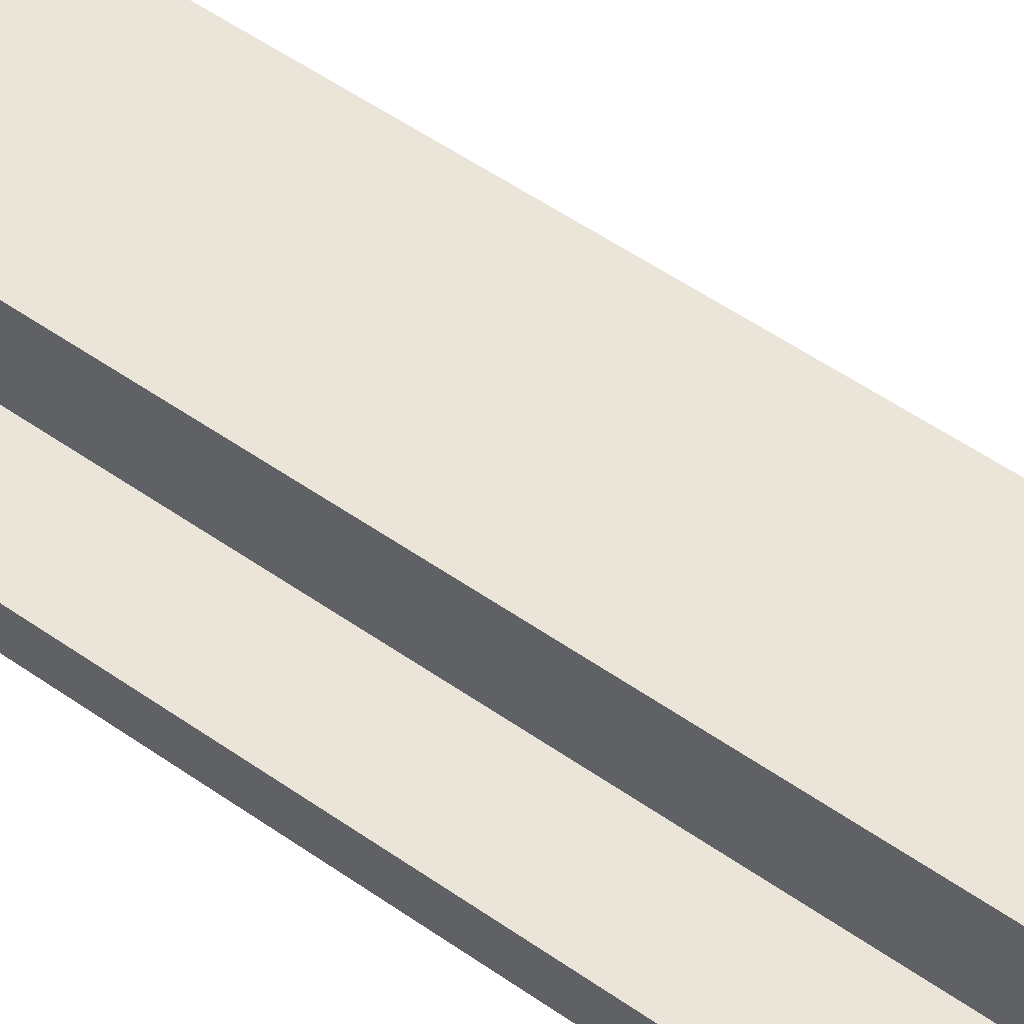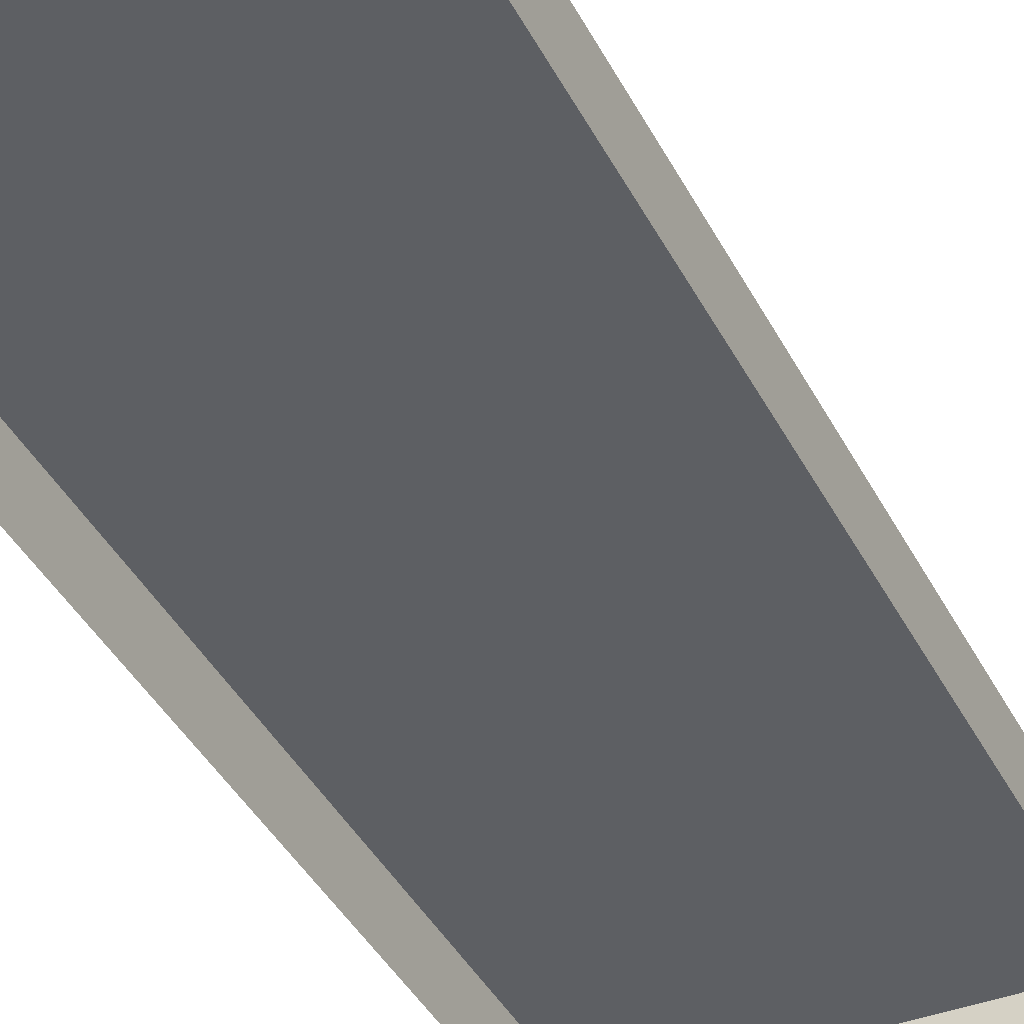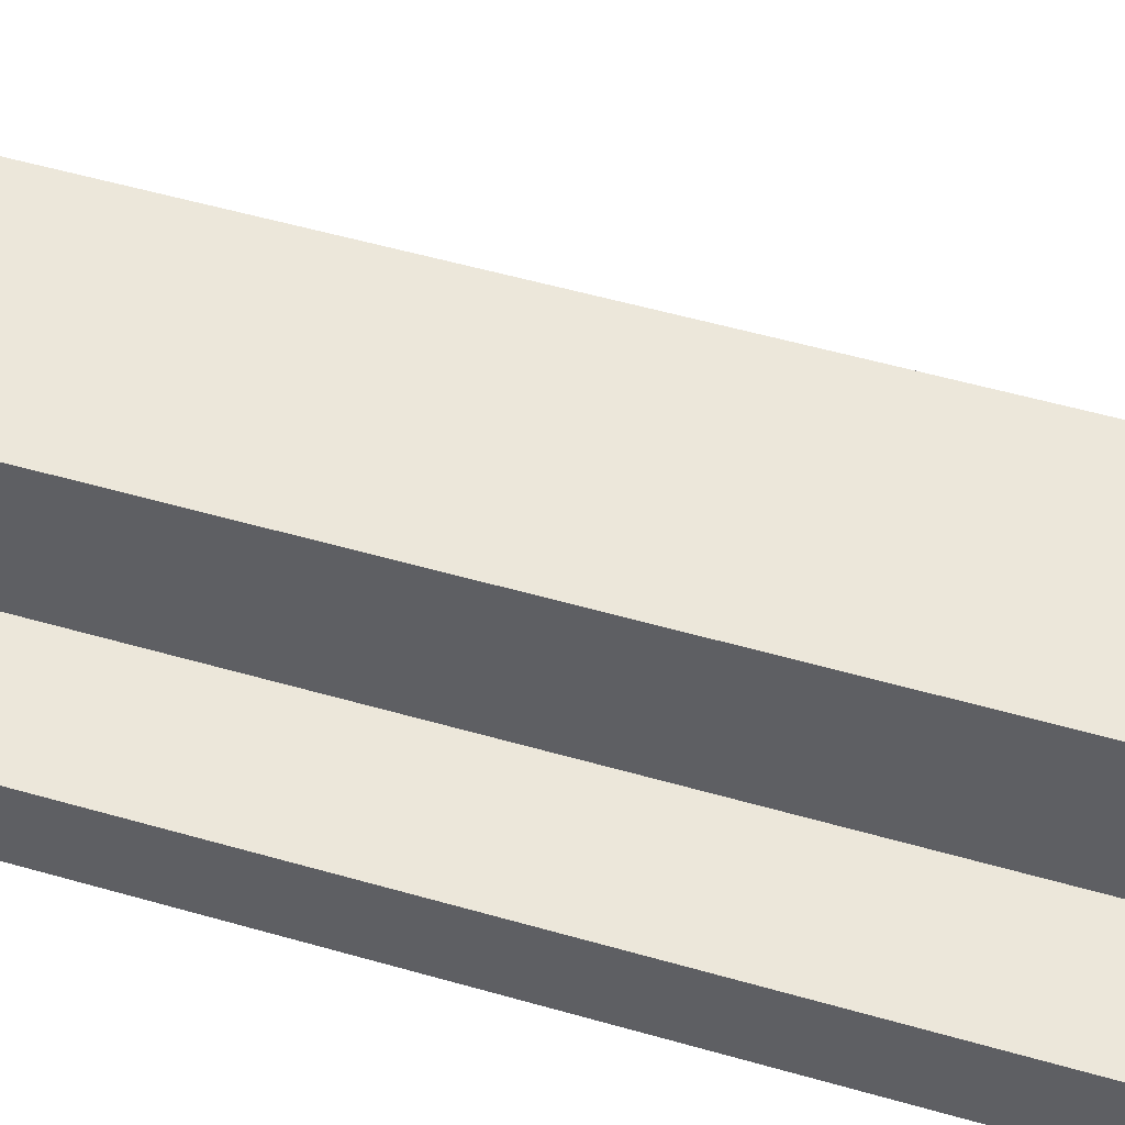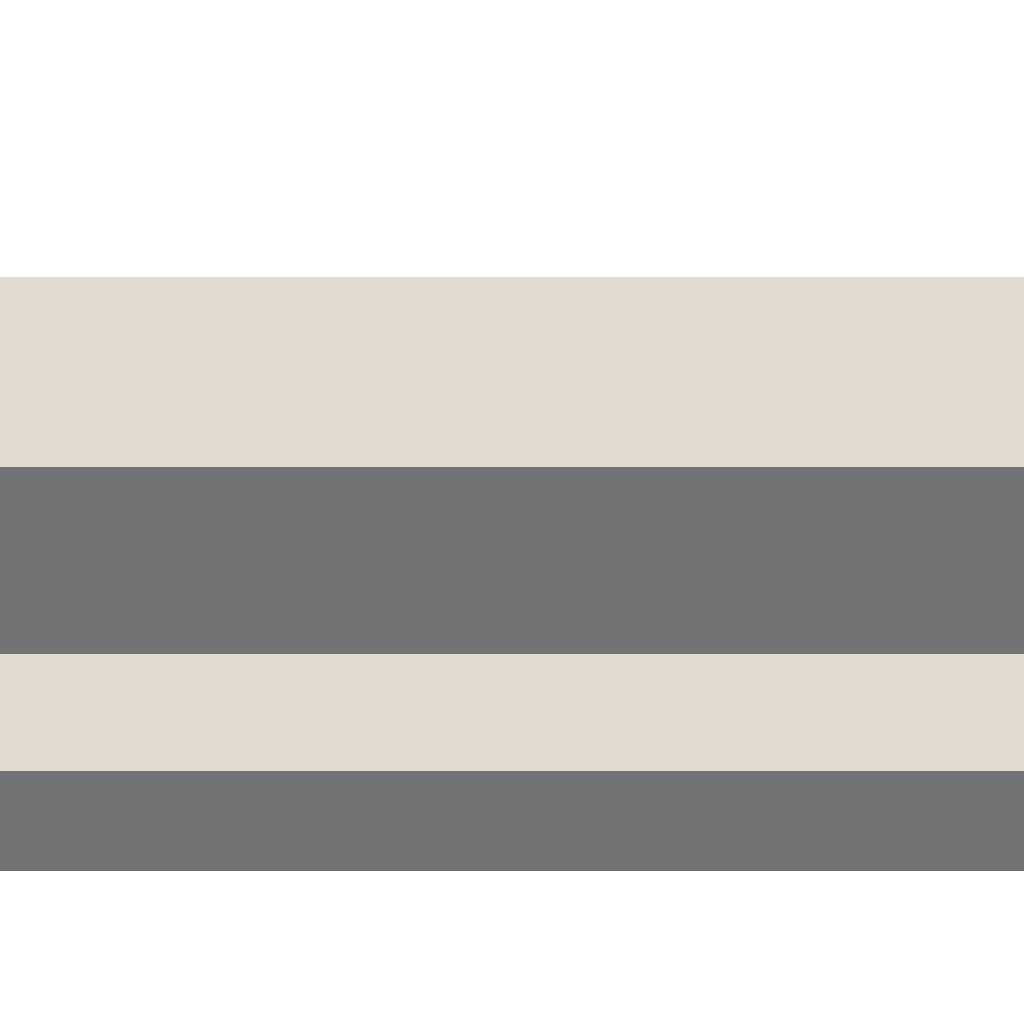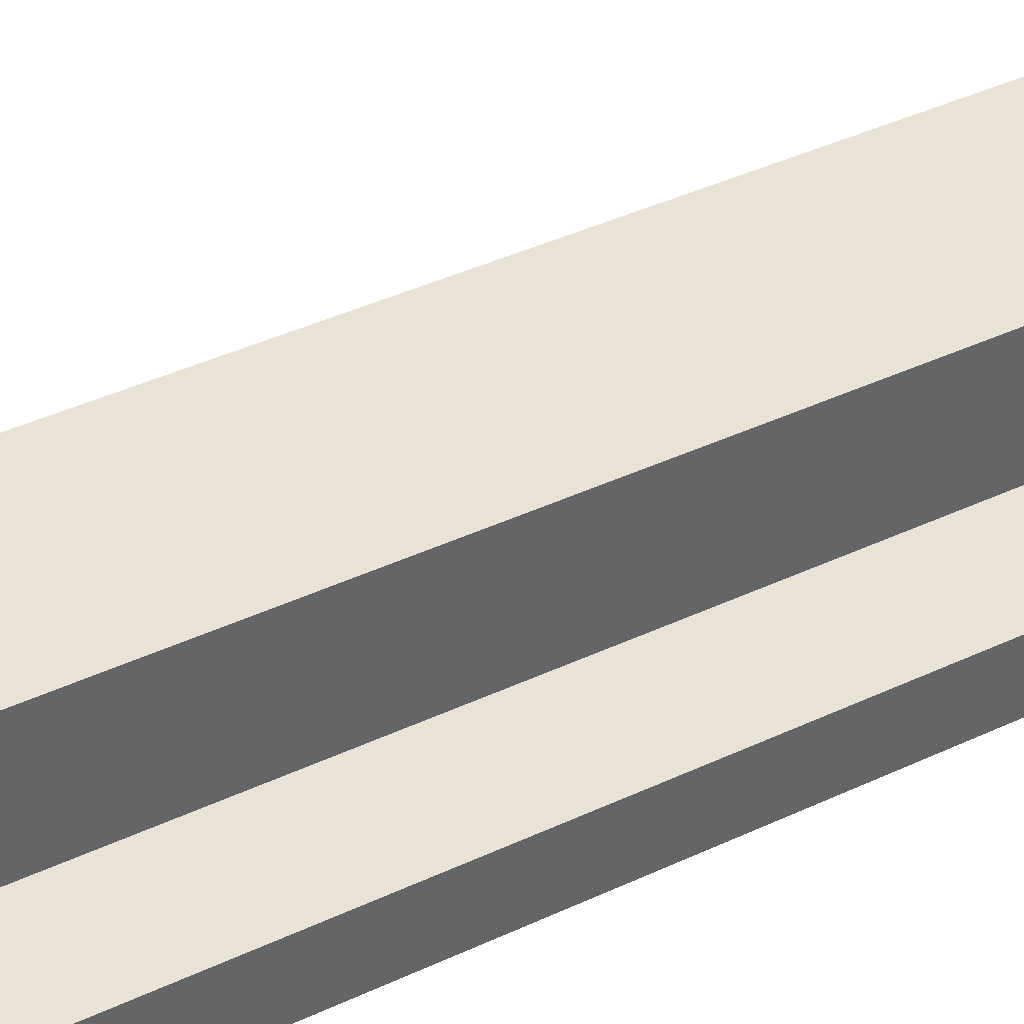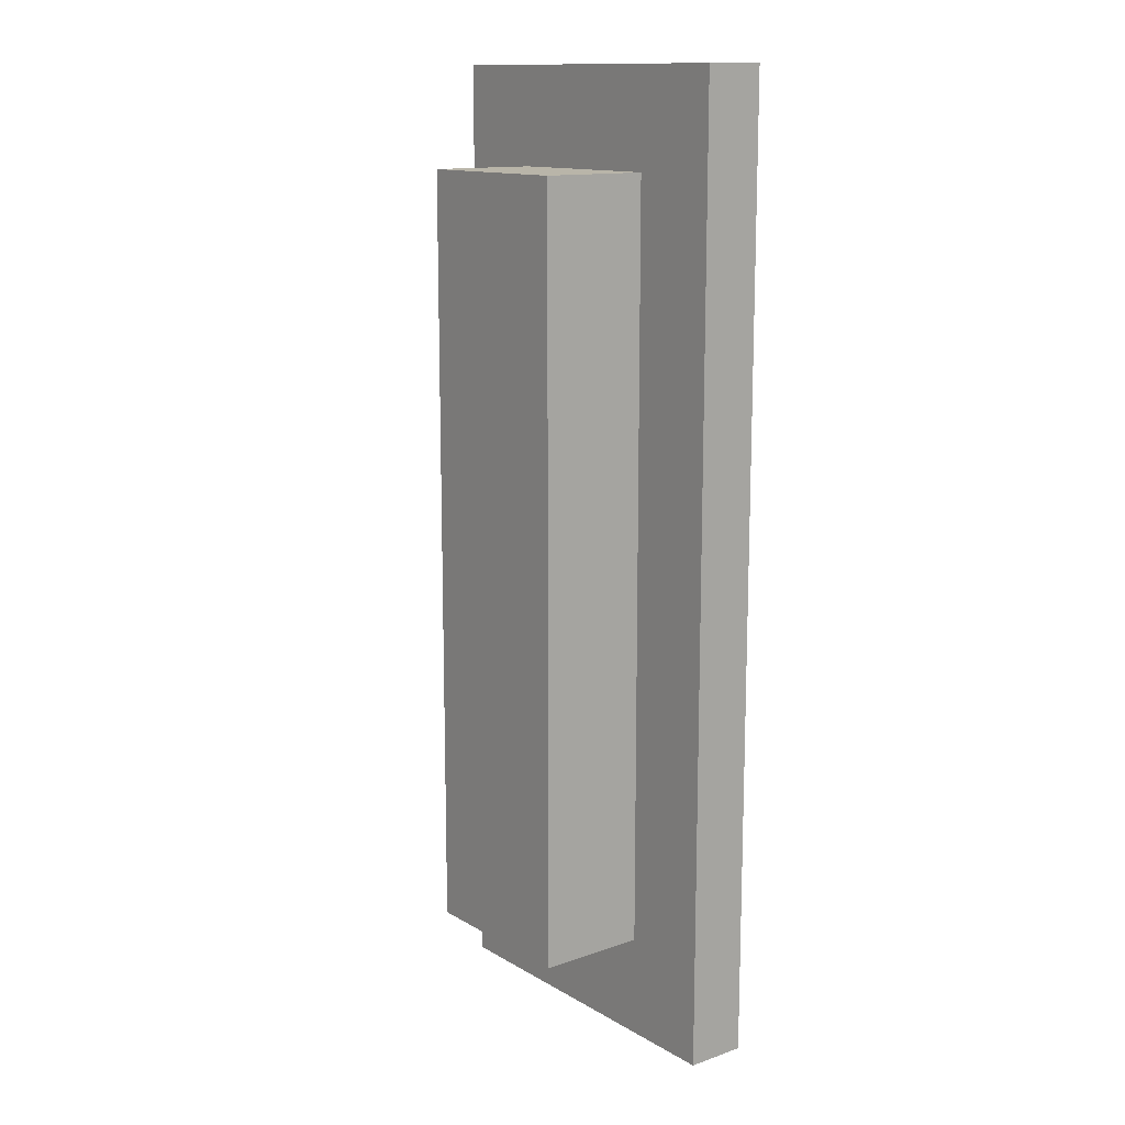
<metadata>
{"format":"obj","ext":"obj","renderer":"f3d","projection":"perspective","resolution":1024,"background":"white","views":[{"elev":59.0,"azim":-54.9,"up":"+Y"},{"elev":-40.4,"azim":25.3,"up":"+Y"},{"elev":50.7,"azim":-72.3,"up":"+Y"},{"elev":34.3,"azim":-90.0,"up":"+Y"},{"elev":41.7,"azim":-119.4,"up":"+Y"},{"elev":13.4,"azim":-127.9,"up":"+Z"}]}
</metadata>
<code>
g Env_Planter
v 12.38 0 1.304
v 12.38 0.4898 1.304
v 15.28 0.4898 1.304
v 15.28 0 1.304
v 12.67 0.4898 1.011
v 12.67 0.4898 -6.211
v 14.99 0.4898 -6.211
v 14.99 0.4898 1.011
v 12.38 0.4898 -6.504
v 12.38 0 -6.504
v 15.28 0 -6.504
v 15.28 0.4898 -6.504
v 15.28 0 1.304
v 15.28 0.4898 1.304
v 15.28 0.4898 -6.504
v 15.28 0 -6.504
v 12.38 0 -6.504
v 12.38 0.4898 -6.504
v 12.38 0.4898 1.304
v 12.38 0 1.304
v 12.38 0.4898 1.304
v 12.67 0.4898 1.011
v 14.99 0.4898 1.011
v 15.28 0.4898 1.304
v 14.99 0.4898 -6.211
v 15.28 0.4898 -6.504
v 12.67 0.4898 -6.211
v 12.38 0.4898 -6.504
v 13.13 1.377 -5.682
v 14.54 1.377 -5.682
v 14.54 1.377 0.5113
v 13.13 1.377 0.5113
v 13.13 0.4898 -5.682
v 13.13 1.377 -5.682
v 13.13 1.377 0.5113
v 13.13 0.4898 0.5113
v 13.13 0.4898 0.5113
v 13.13 1.377 0.5113
v 14.54 1.377 0.5113
v 14.54 0.4898 0.5113
v 14.54 0.4898 0.5113
v 14.54 1.377 0.5113
v 14.54 1.377 -5.682
v 14.54 0.4898 -5.682
v 14.54 0.4898 -5.682
v 14.54 1.377 -5.682
v 13.13 1.377 -5.682
v 13.13 0.4898 -5.682
g g_01
f 2 1 3
f 3 1 4
f 6 5 7
f 7 5 8
f 10 9 11
f 11 9 12
f 14 13 15
f 15 13 16
f 18 17 19
f 19 17 20
f 22 21 23
f 23 21 24
f 23 24 25
f 25 24 26
f 25 26 27
f 27 26 28
f 27 28 22
f 22 28 21
f 30 29 31
f 31 29 32
f 34 33 35
f 35 33 36
f 38 37 39
f 39 37 40
f 42 41 43
f 43 41 44
f 46 45 47
f 47 45 48

</code>
